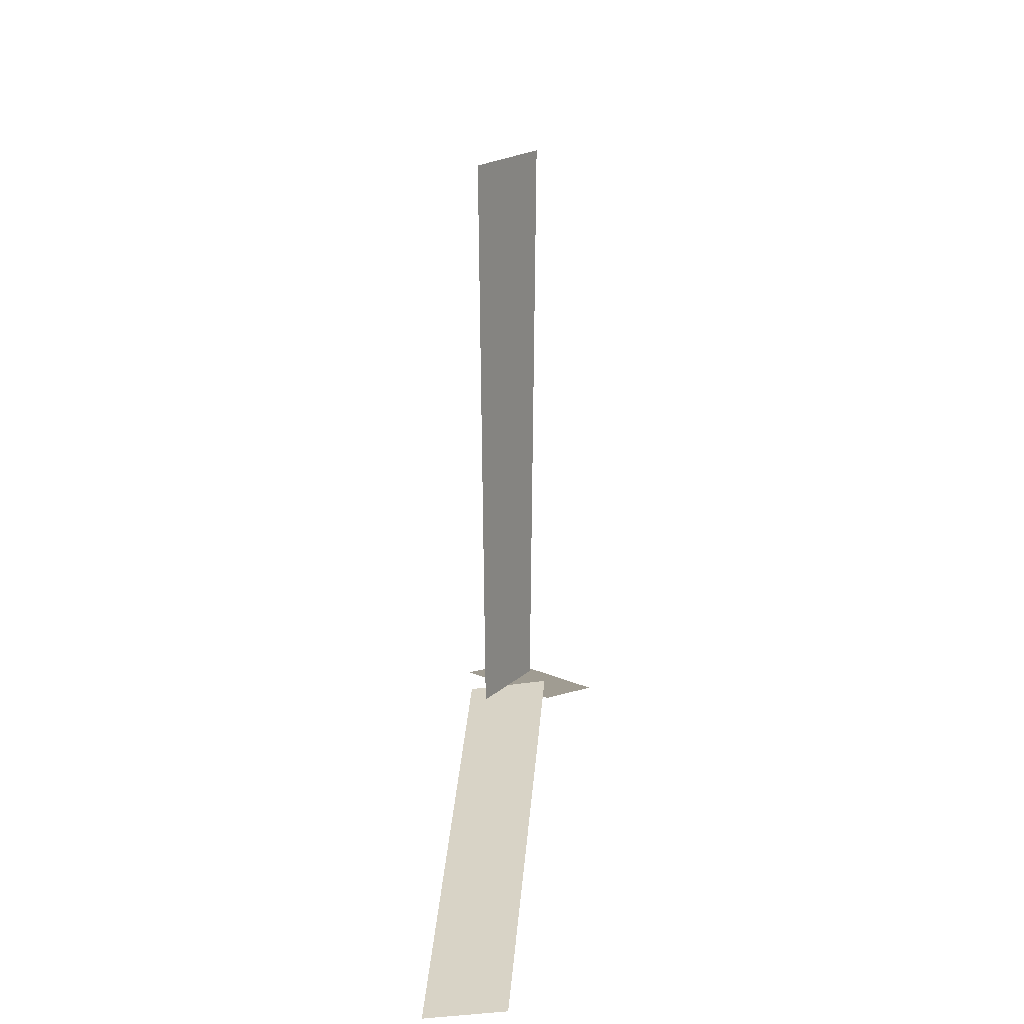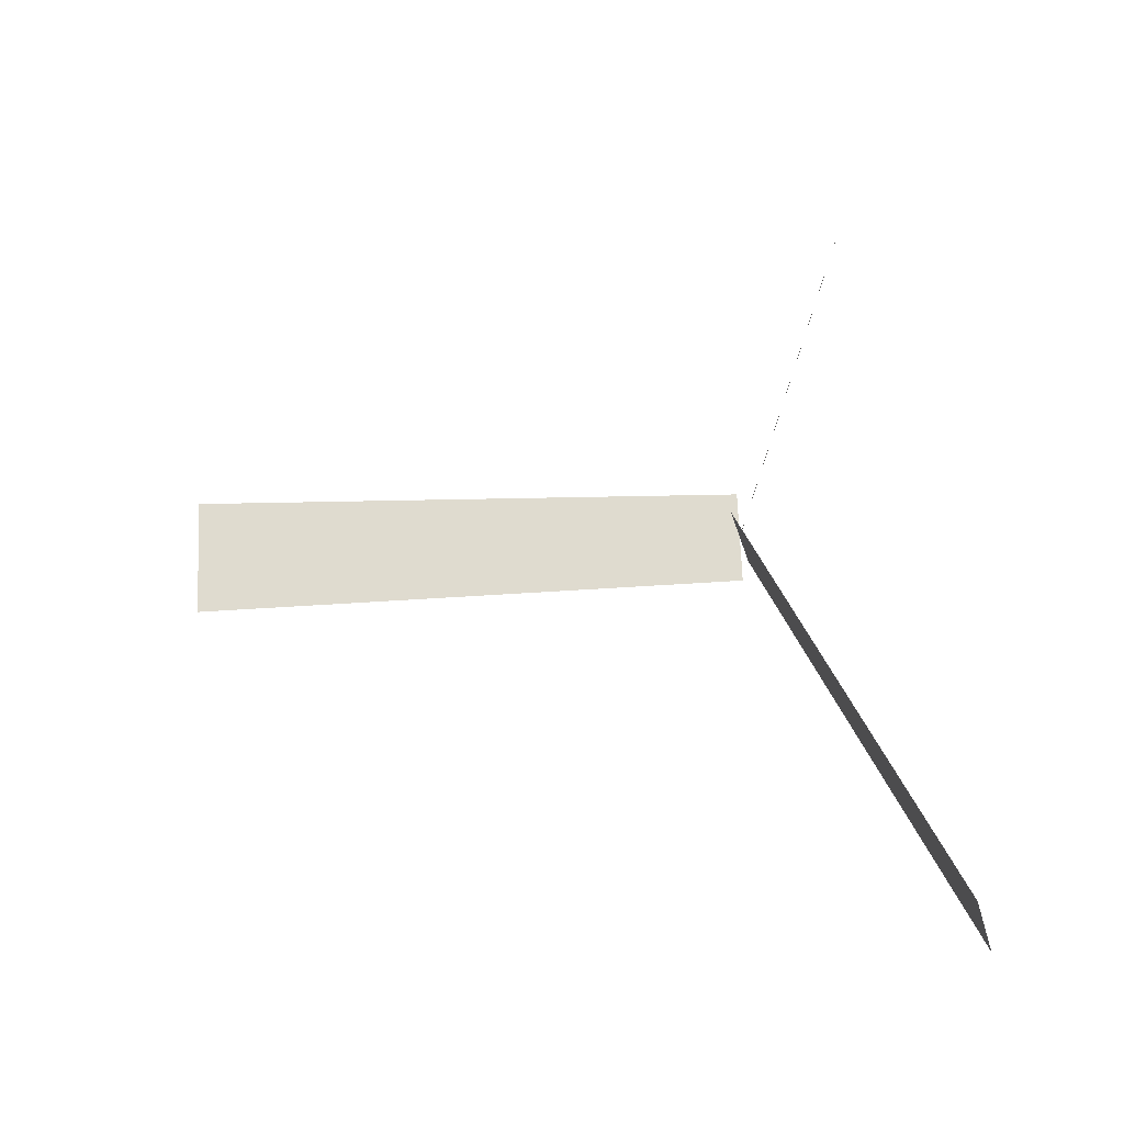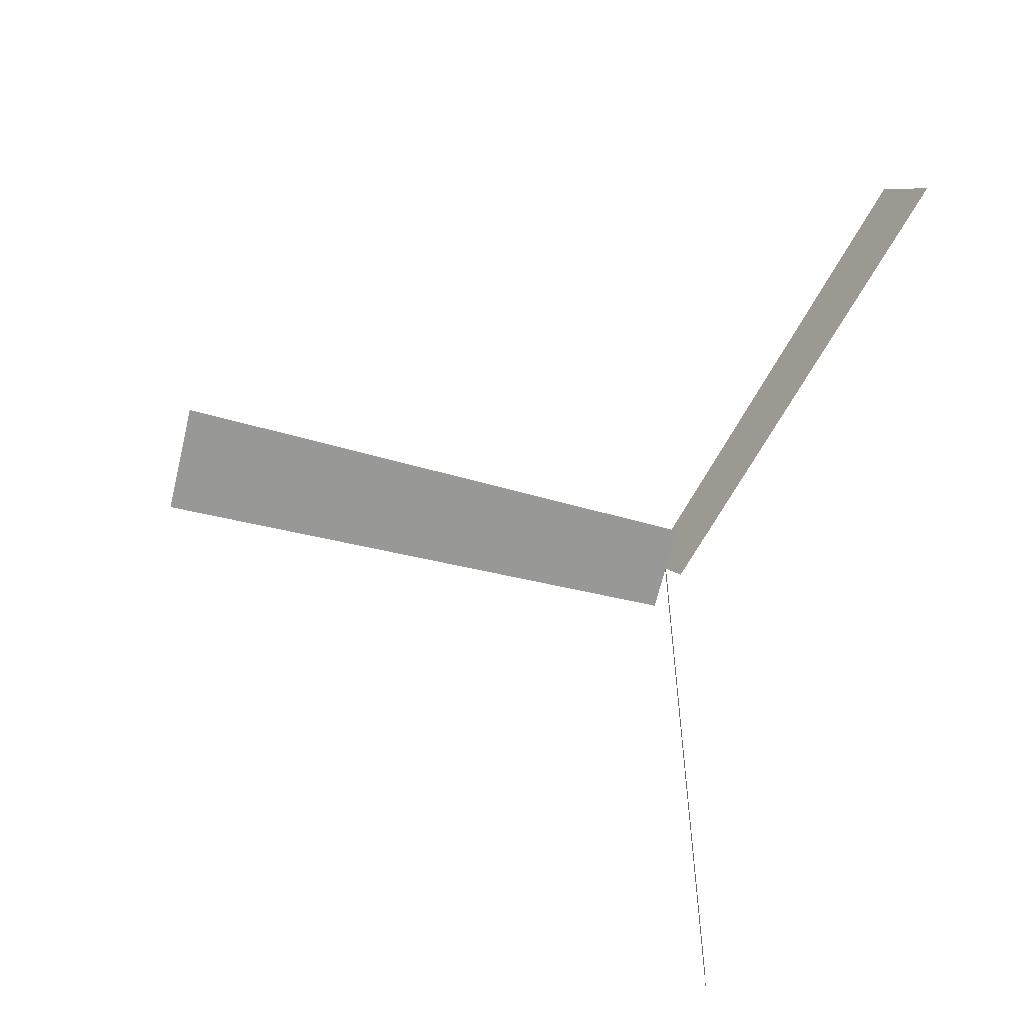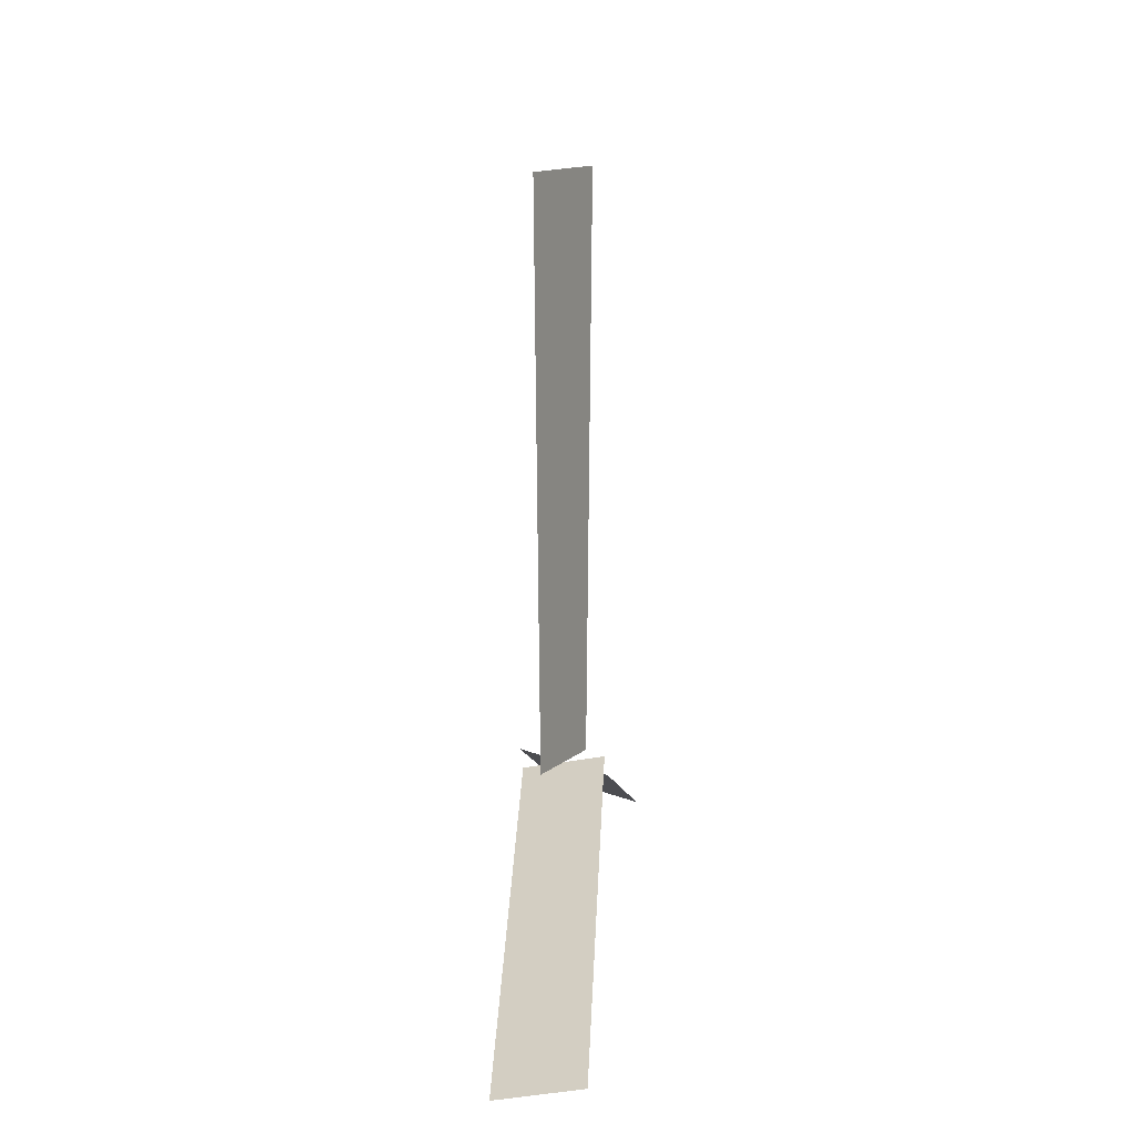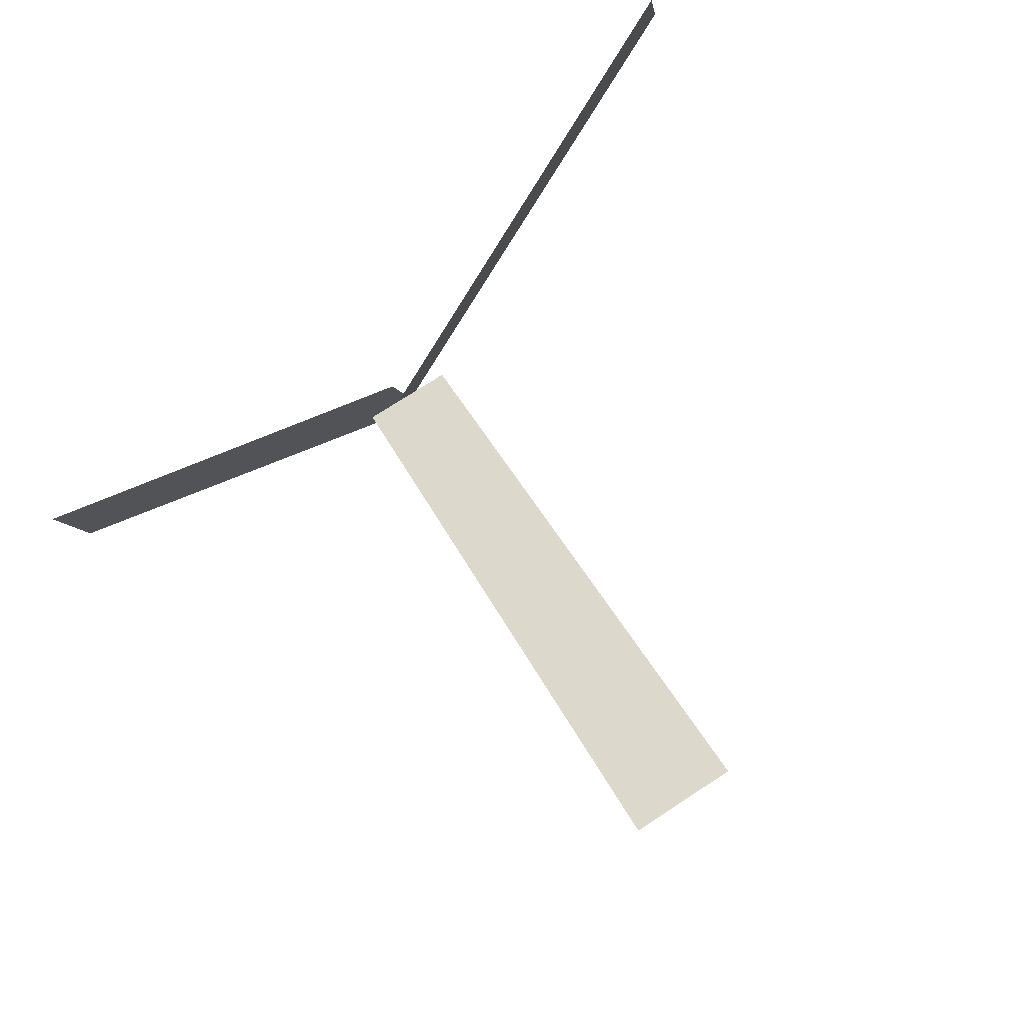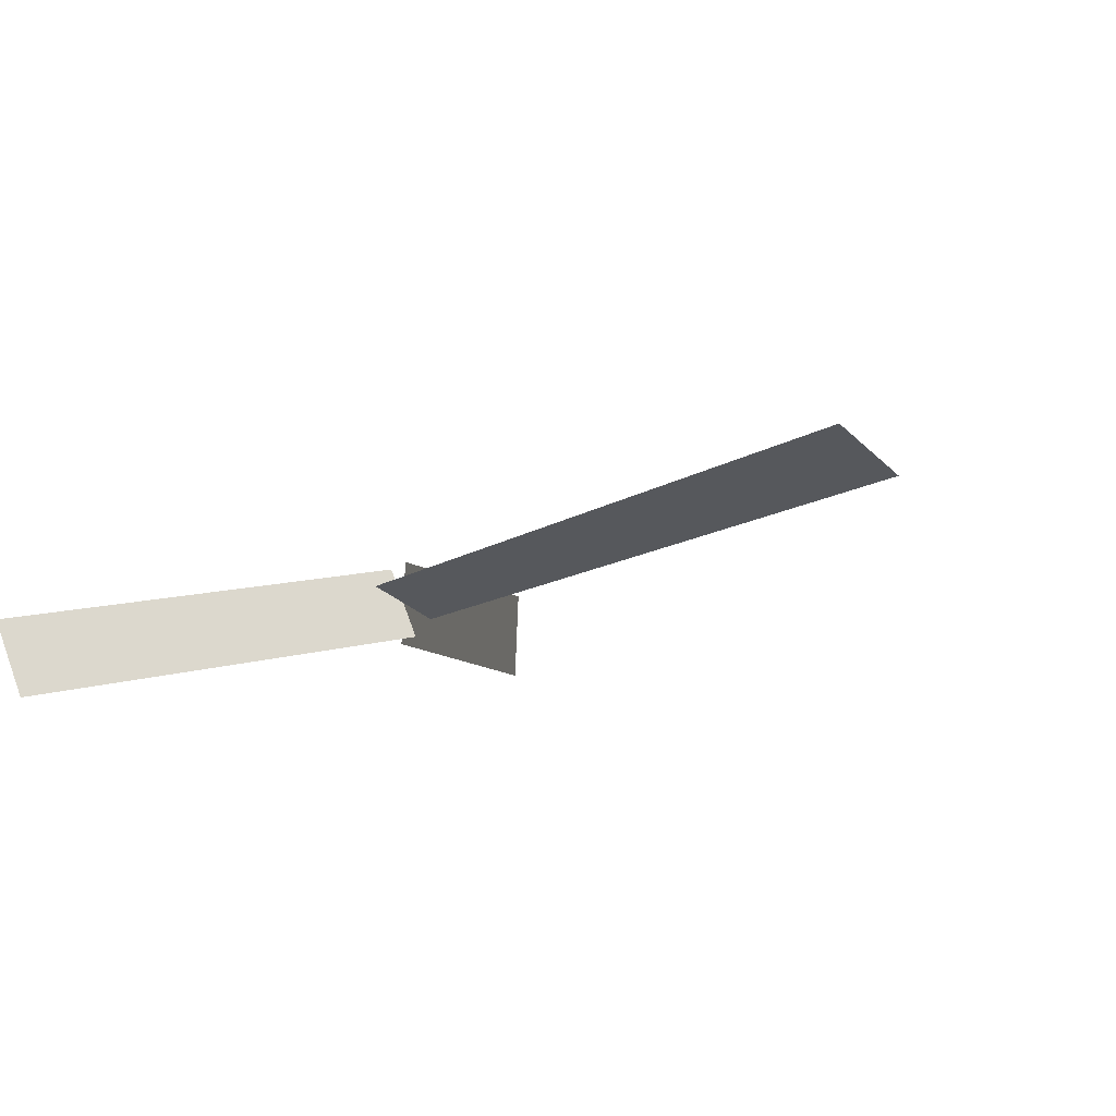
<metadata>
{"format":"obj","ext":"obj","renderer":"f3d","projection":"perspective","resolution":1024,"background":"white","views":[{"elev":17.1,"azim":119.4,"up":"+Y"},{"elev":70.5,"azim":-92.3,"up":"+Z"},{"elev":-68.5,"azim":-103.7,"up":"+Z"},{"elev":12.1,"azim":117.0,"up":"+Y"},{"elev":72.7,"azim":146.8,"up":"+Z"},{"elev":-27.9,"azim":124.9,"up":"+Z"}]}
</metadata>
<code>
g default
v -16.97 4.2e-05 1.9e-05
v 16.97 4.2e-05 1.9e-05
v -21.15 200 6e-06
v 21.15 200 6e-06
v 4.562 3.966 14.5
v -4.562 -3.966 -14.5
v -155.1 -58.56 84.51
v -165.7 -67.74 50.92
v -5.043 2.433 -12.98
v 5.043 -2.433 12.98
v 139.3 -48.85 -78.75
v 149.4 -53.76 -52.58
g Beam3DC
f 3 1 4
f 2 4 1
f 7 5 8
f 6 8 5
f 11 9 12
f 10 12 9

</code>
